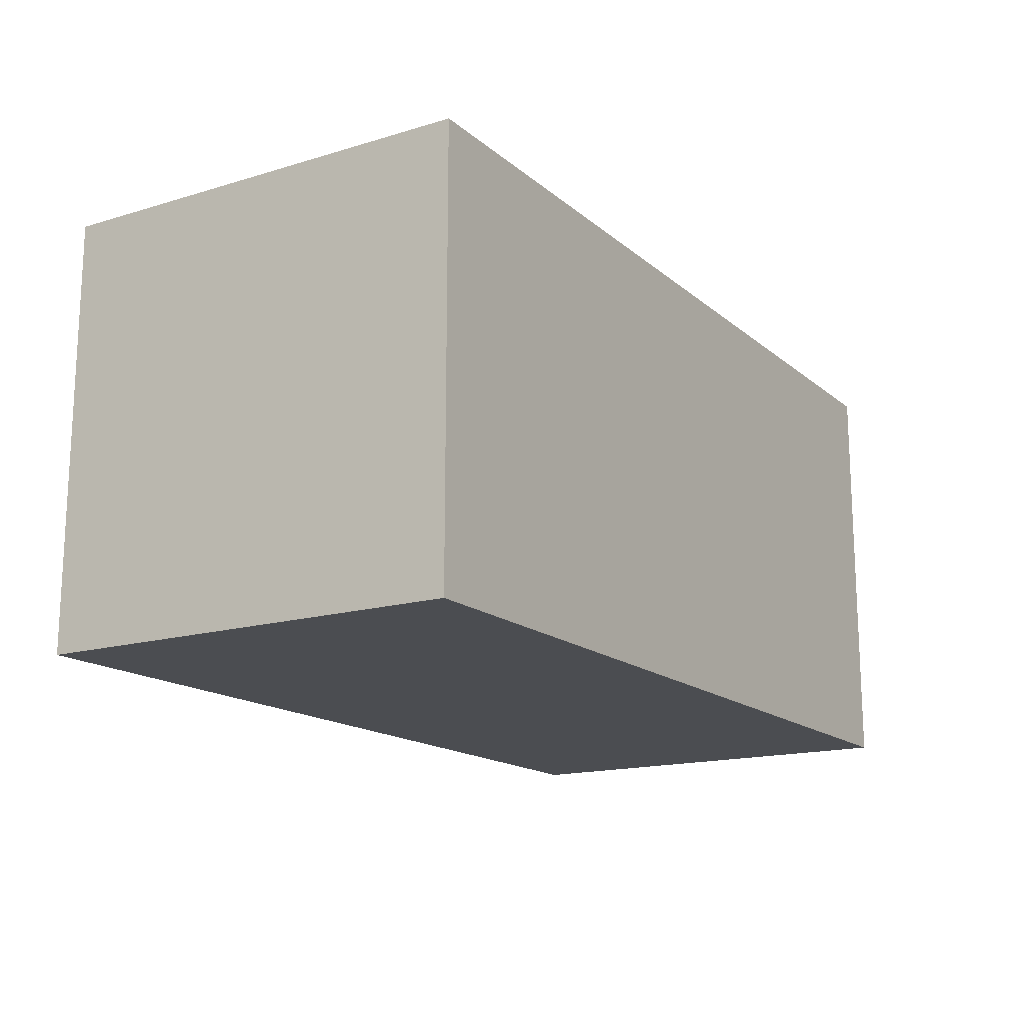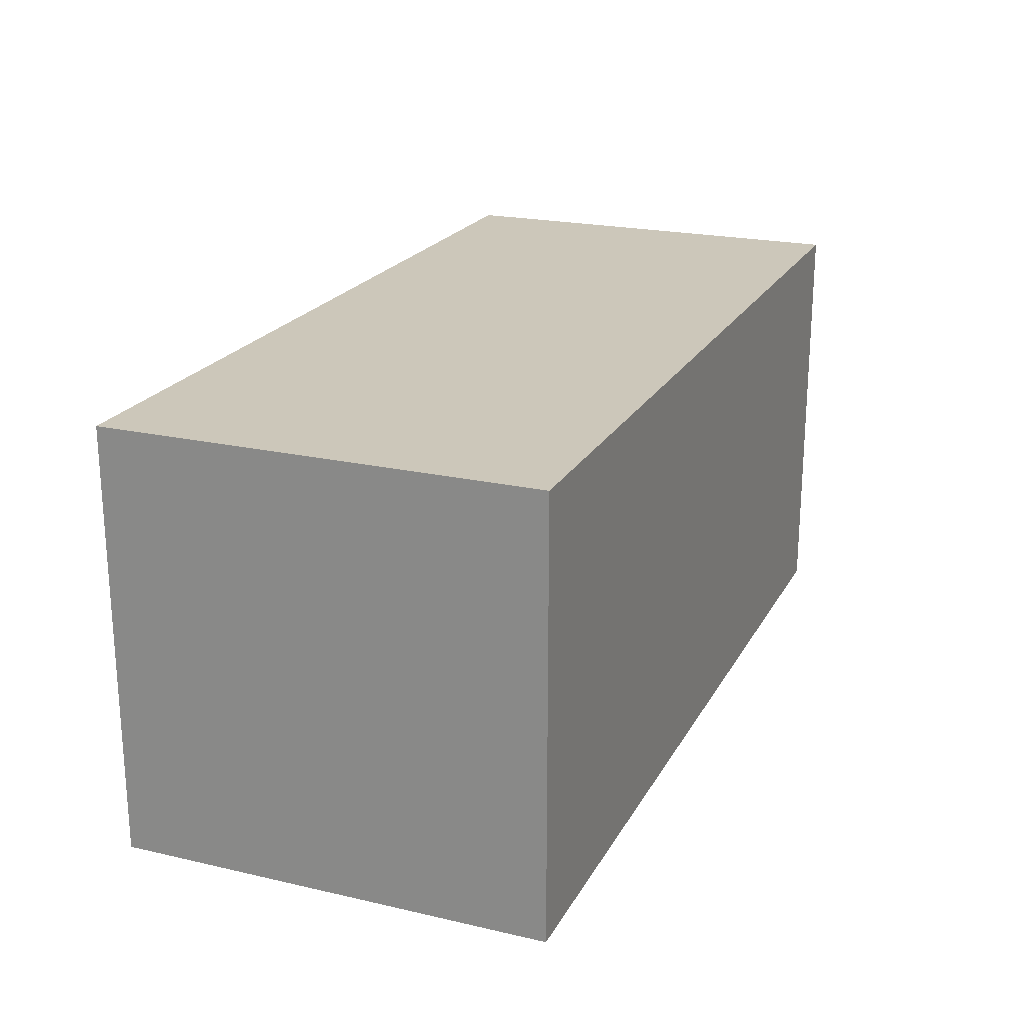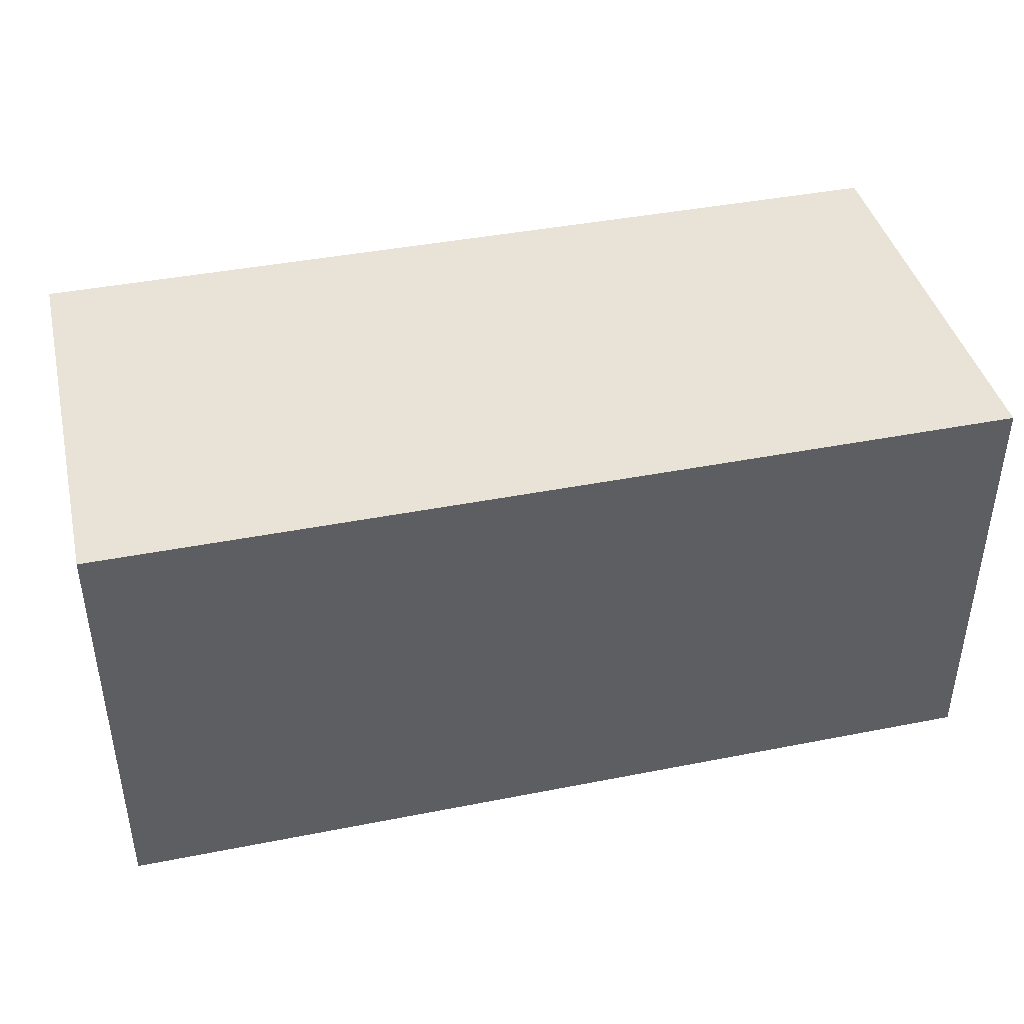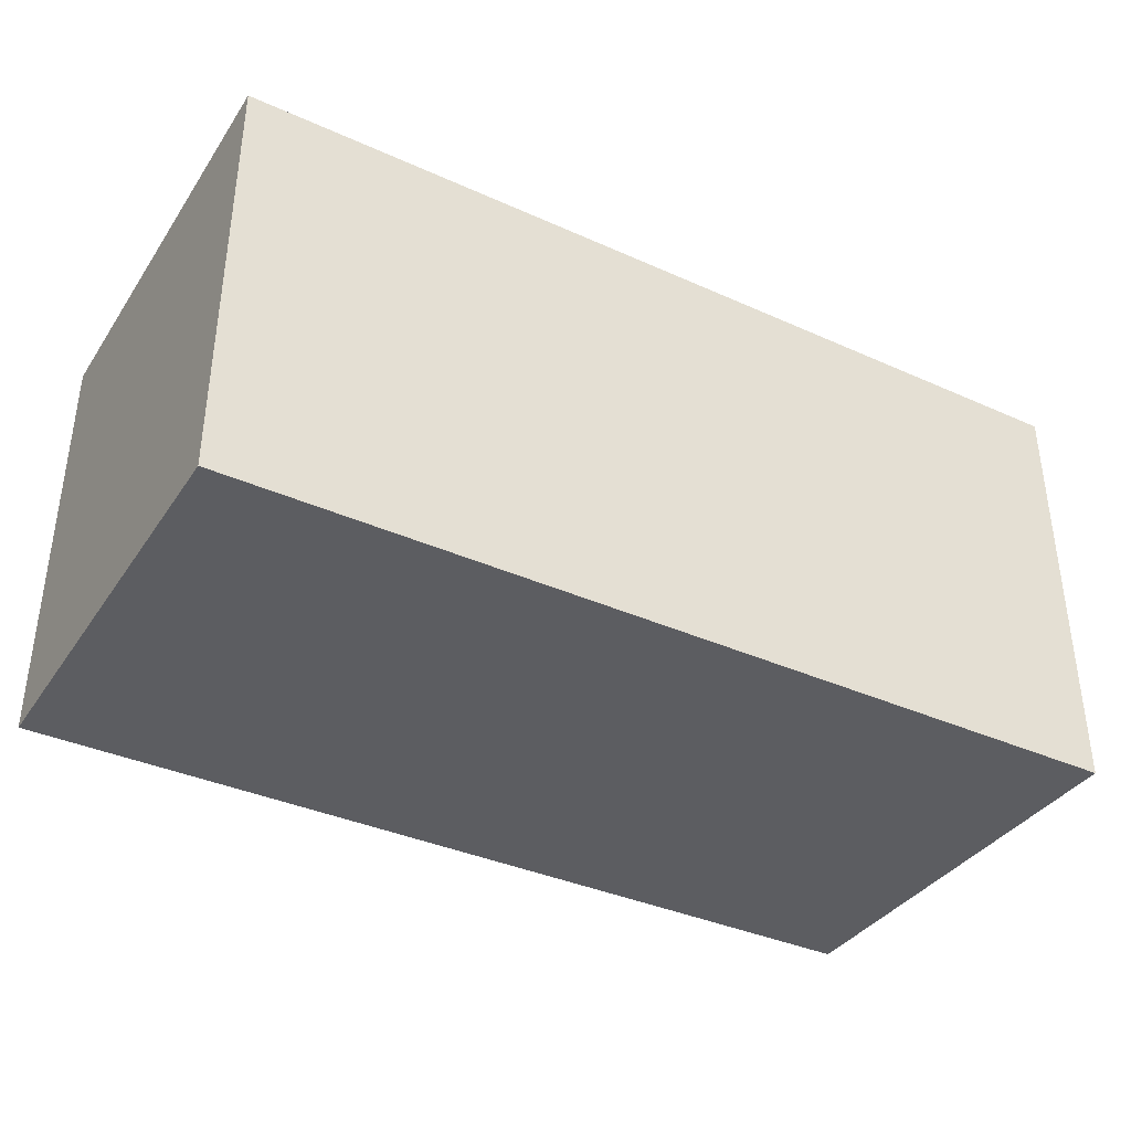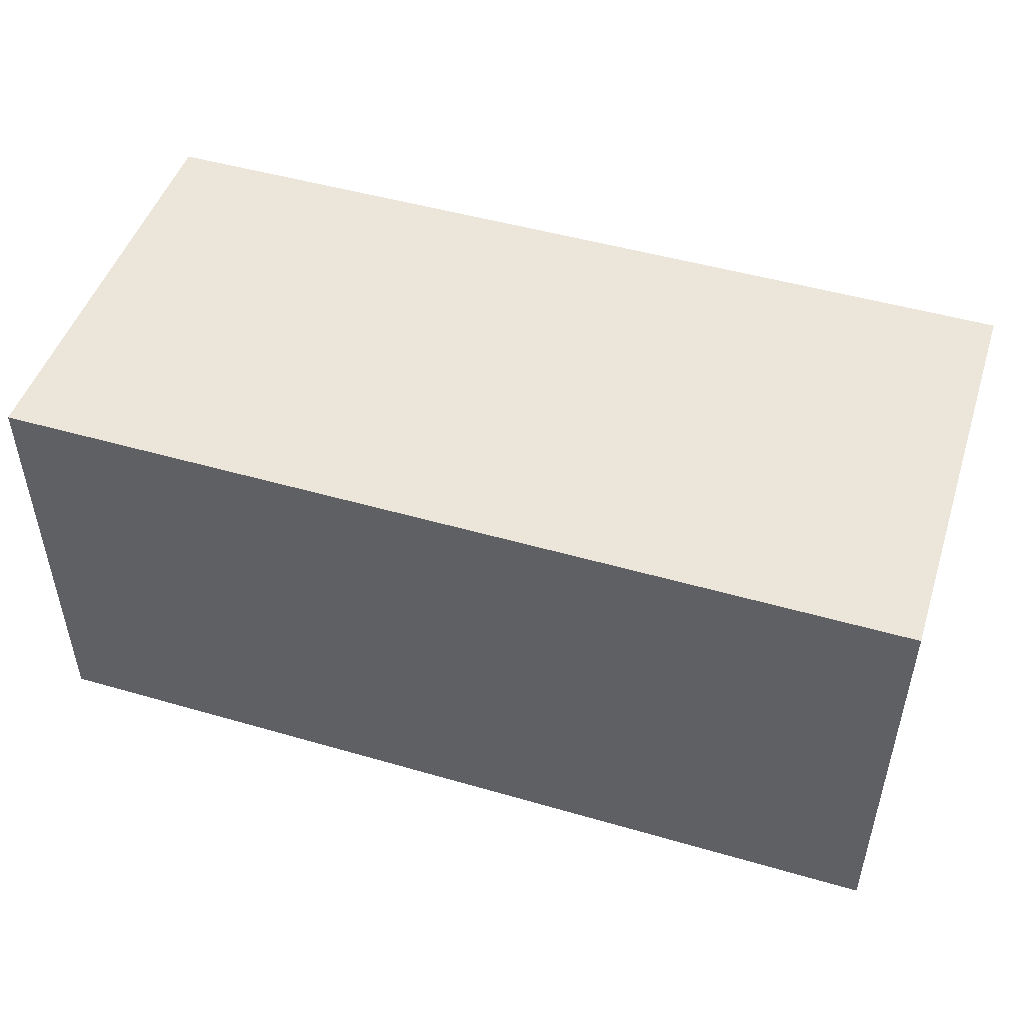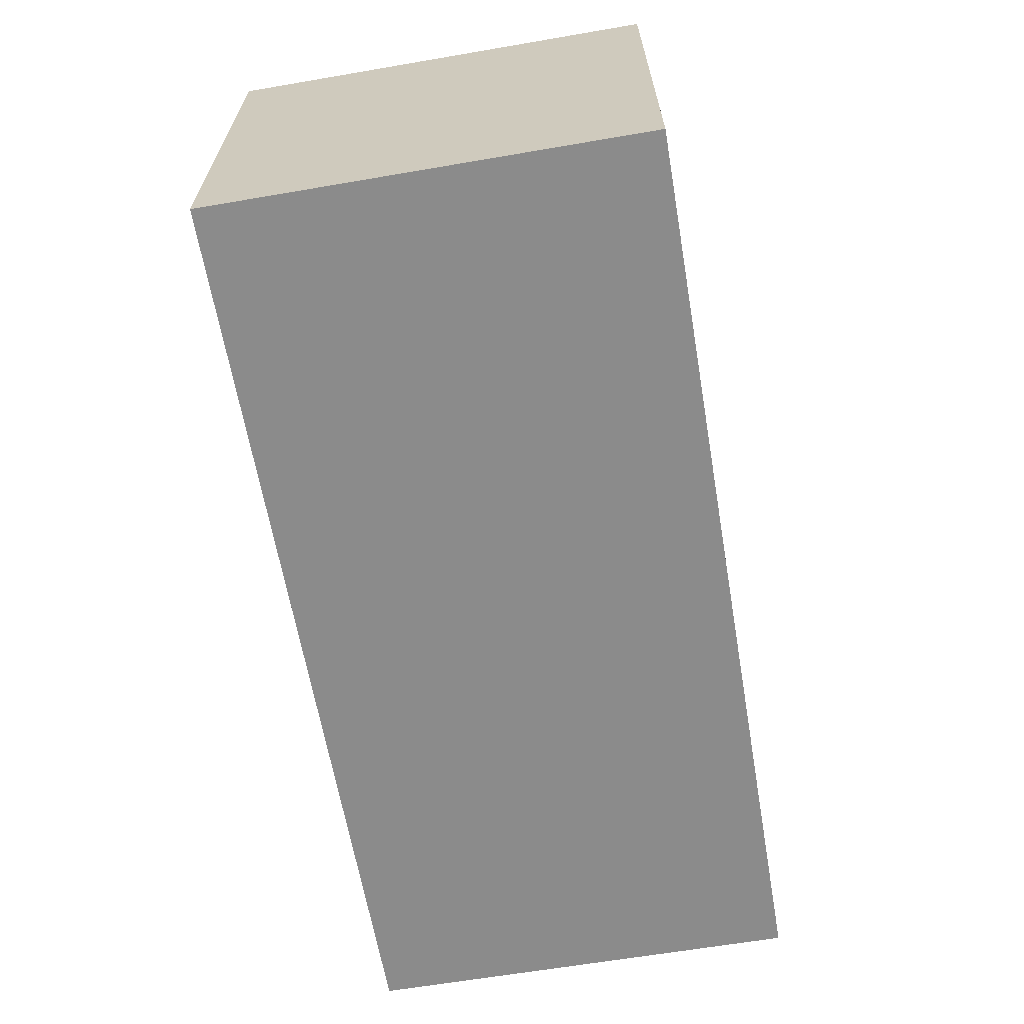
<metadata>
{"format":"obj","ext":"obj","renderer":"f3d","projection":"perspective","resolution":1024,"background":"white","views":[{"elev":-16.0,"azim":121.8,"up":"+Y"},{"elev":21.5,"azim":112.0,"up":"+Z"},{"elev":41.5,"azim":-13.4,"up":"+Y"},{"elev":-37.1,"azim":150.0,"up":"+Z"},{"elev":48.5,"azim":17.9,"up":"+Z"},{"elev":-63.8,"azim":99.8,"up":"+Y"}]}
</metadata>
<code>
v -4 0 -2.5
v -4 0 2.5
v -4 5 2.5
v -4 5 -2.5
v 6.5 0 -2.5
v -4 0 -2.5
v -4 5 -2.5
v 6.5 5 -2.5
v 6.5 0 2.5
v 6.5 0 -2.5
v 6.5 5 -2.5
v 6.5 5 2.5
v -4 0 2.5
v 6.5 0 2.5
v 6.5 5 2.5
v -4 5 2.5
v -4 5 2.5
v 6.5 5 2.5
v 6.5 5 -2.5
v -4 5 -2.5
v 6.5 0 2.5
v -4 0 2.5
v -4 0 -2.5
v 6.5 0 -2.5
g d274f124-e30f-11ea-98b9-54bf646e7e1f
f 1 2 4
f 4 2 3
g d275182e-e30f-11ea-8cc4-54bf646e7e1f
f 5 6 8
f 8 6 7
g d2753f30-e30f-11ea-bf47-54bf646e7e1f
f 9 10 12
f 12 10 11
g d275663e-e30f-11ea-b508-54bf646e7e1f
f 13 14 16
f 16 14 15
g d2758d4c-e30f-11ea-8b53-54bf646e7e1f
f 18 19 17
f 17 19 20
g d275db74-e30f-11ea-b516-54bf646e7e1f
f 21 22 24
f 24 22 23

</code>
